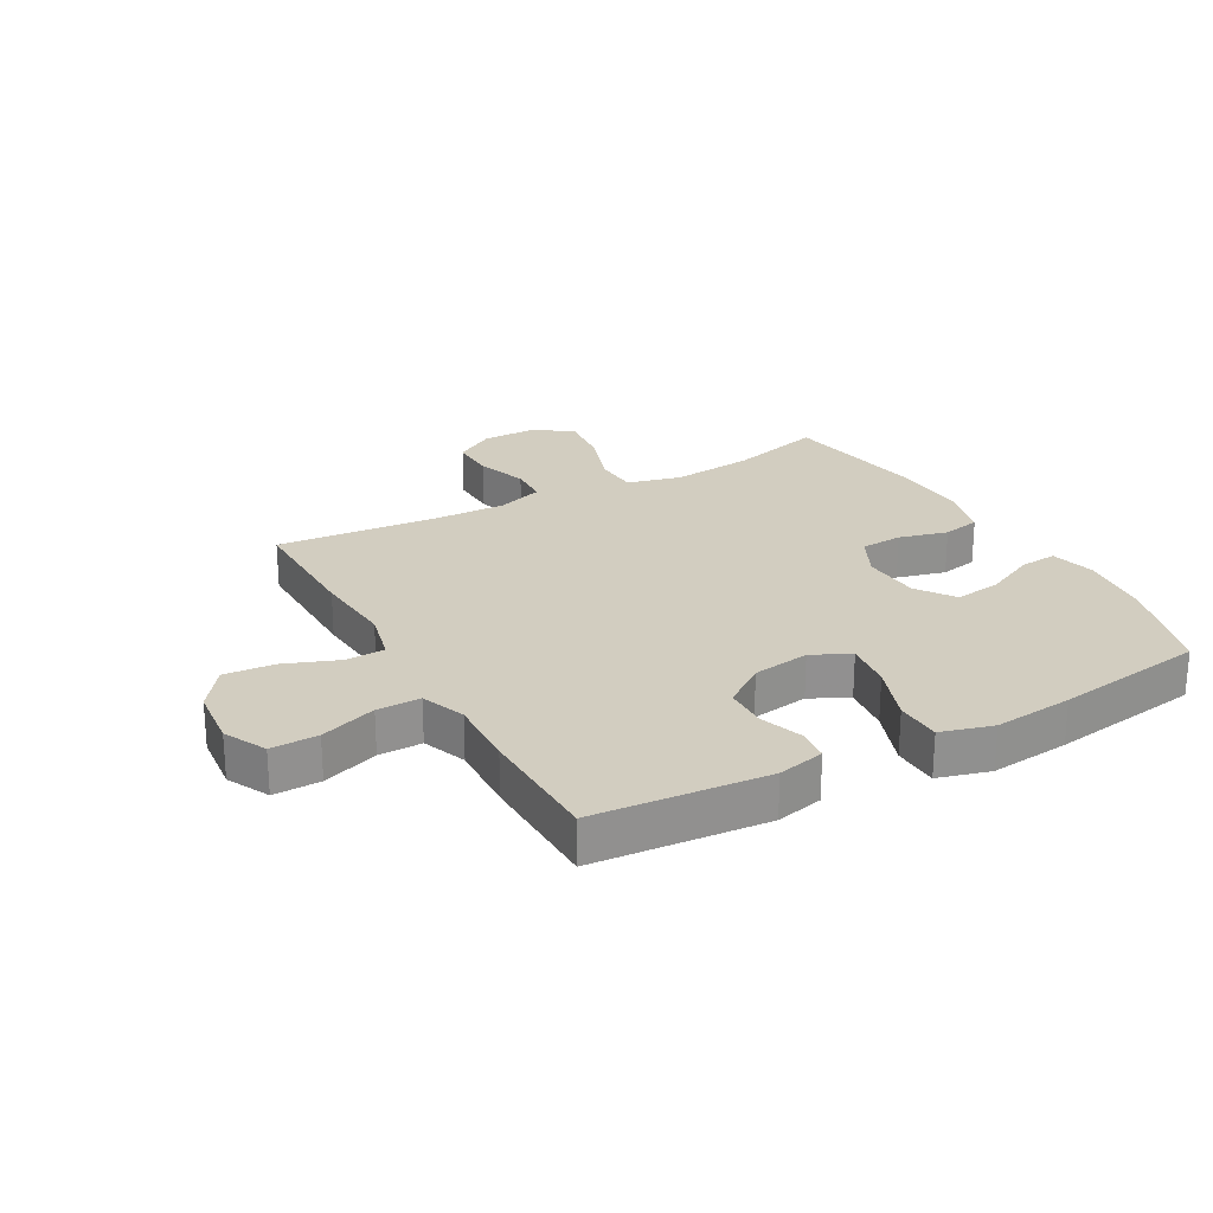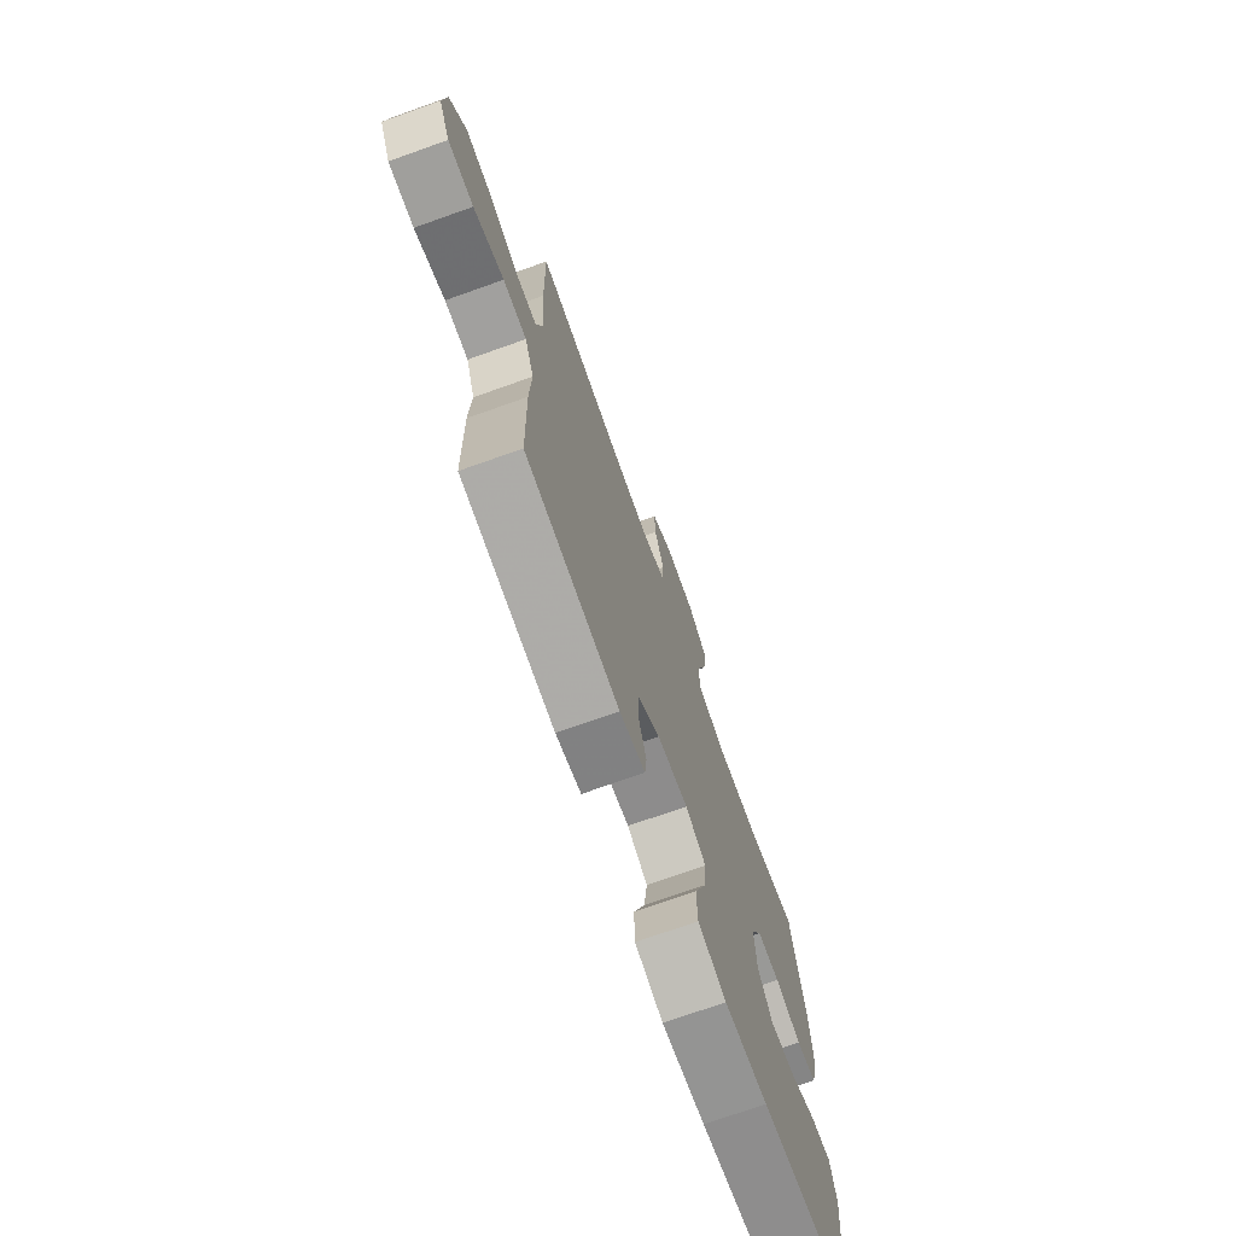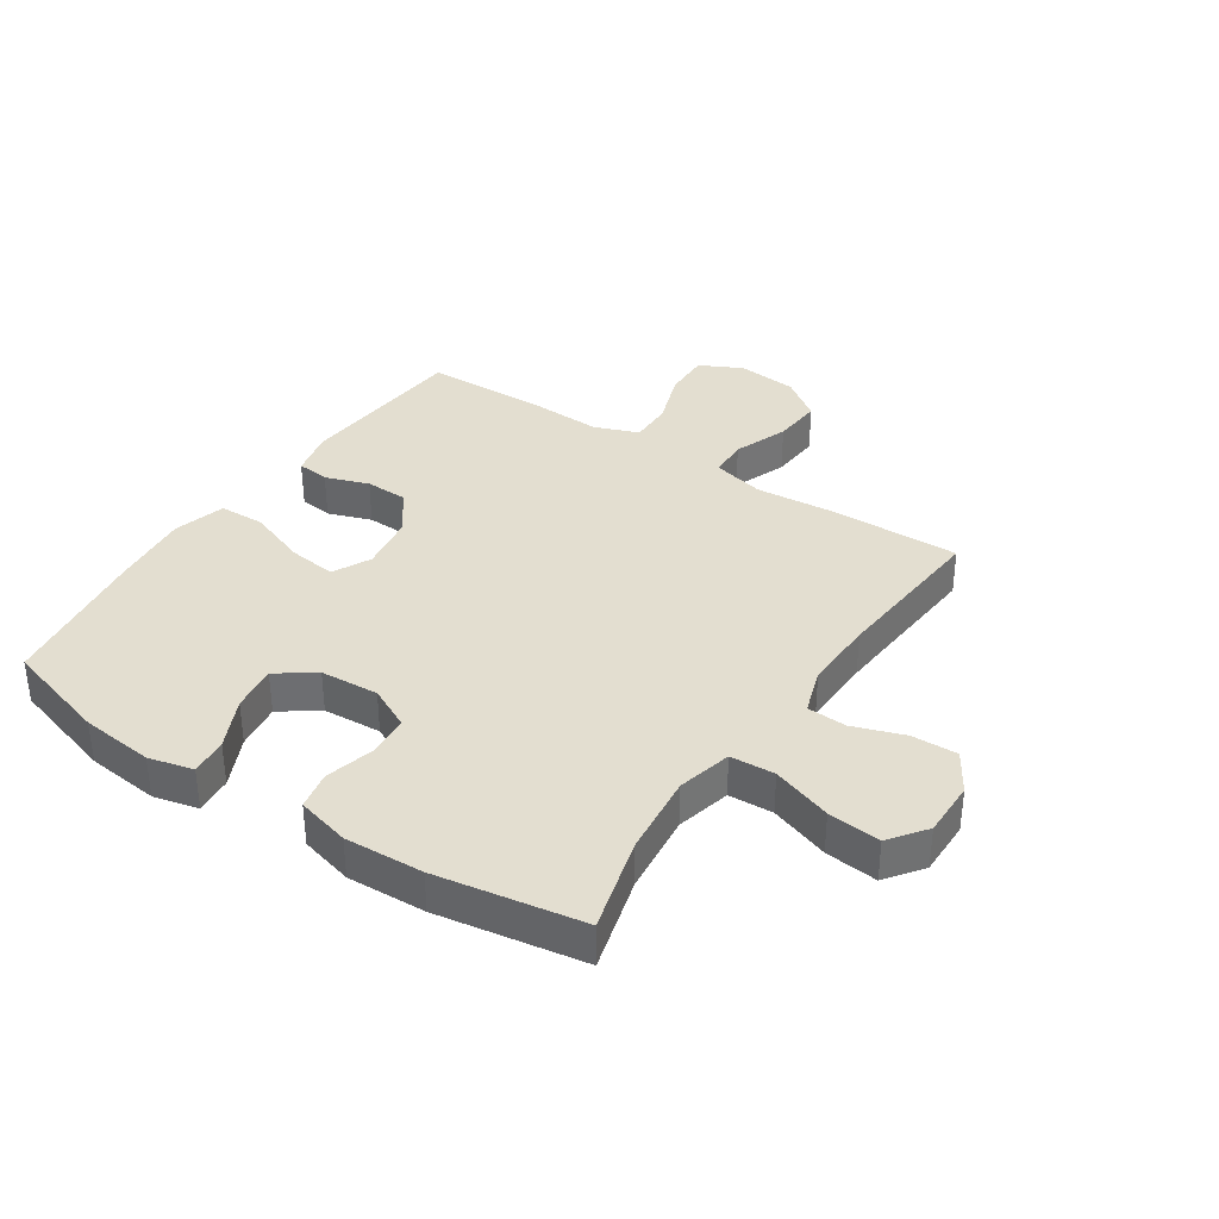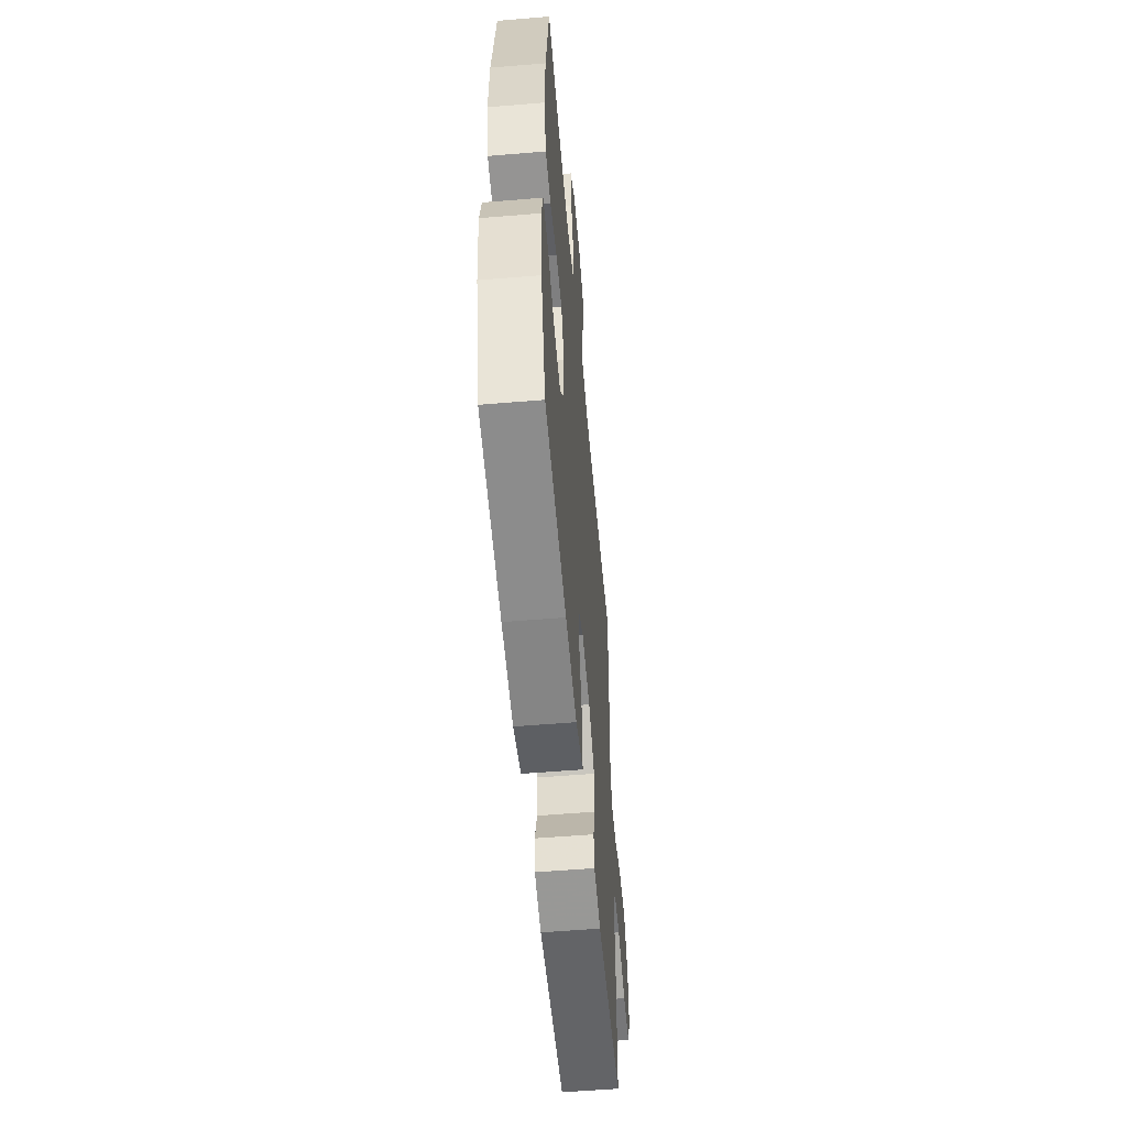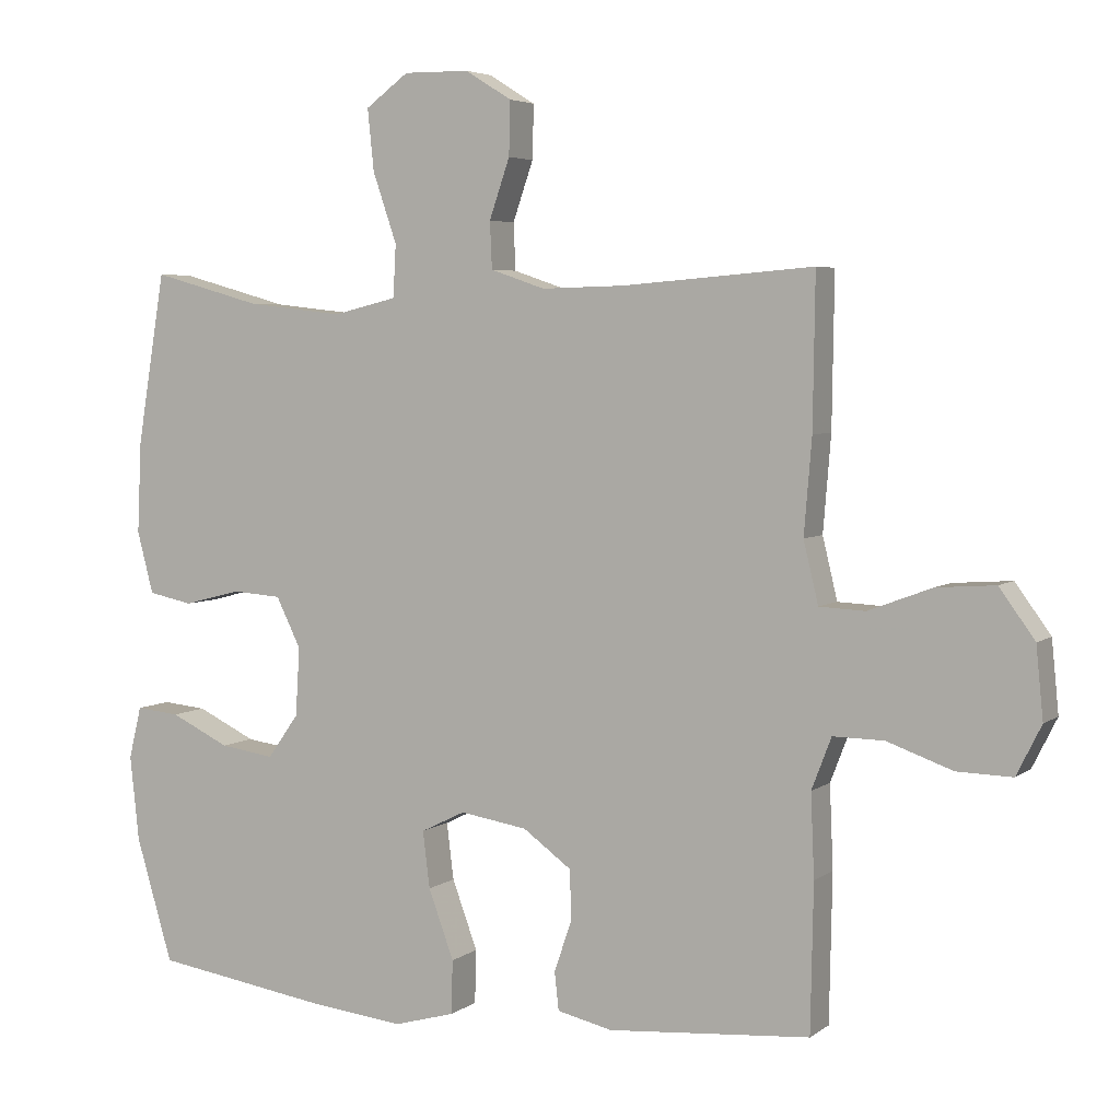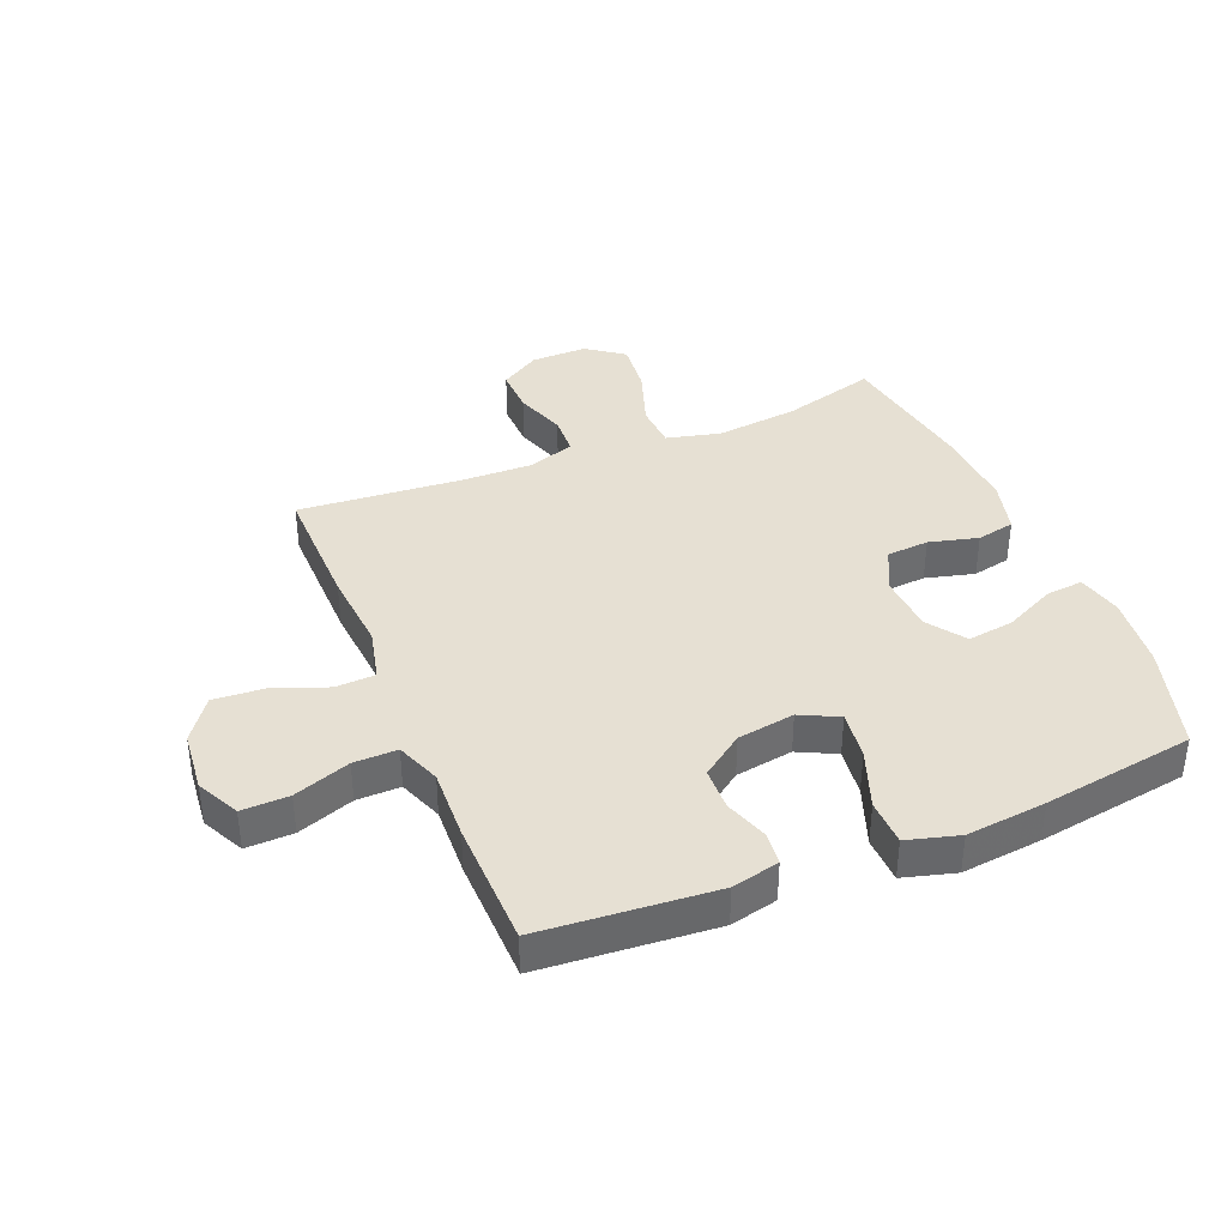
<metadata>
{"format":"obj","ext":"obj","renderer":"f3d","projection":"perspective","resolution":1024,"background":"white","views":[{"elev":24.5,"azim":151.0,"up":"+Y"},{"elev":-72.5,"azim":109.6,"up":"+Z"},{"elev":35.8,"azim":-56.4,"up":"+Y"},{"elev":-55.7,"azim":-85.0,"up":"+Z"},{"elev":4.7,"azim":26.1,"up":"+Z"},{"elev":38.3,"azim":157.7,"up":"+Y"}]}
</metadata>
<code>
v -0.5 0.07 0.5
v -0.344 0.07 0.457
v -0.208 0.07 0.442
v -0.118 0.07 0.464
v -0.114 0.07 0.538
v -0.148 0.07 0.637
v -0.157 0.07 0.724
v -0.096 0.07 0.769
v -0.003 0.07 0.768
v 0.063 0.07 0.727
v 0.061 0.07 0.651
v 0.032 0.07 0.567
v 0.035 0.07 0.501
v 0.112 0.07 0.475
v 0.23 0.07 0.478
v 0.5 0.07 0.5
v 0.497 0.07 0.286
v 0.486 0.07 0.152
v 0.507 0.07 0.065
v 0.572 0.07 0.062
v 0.662 0.07 0.096
v 0.745 0.07 0.102
v 0.795 0.07 0.033
v 0.805 0.07 -0.068
v 0.77 0.07 -0.138
v 0.692 0.07 -0.136
v 0.599 0.07 -0.103
v 0.527 0.07 -0.102
v 0.499 0.07 -0.175
v 0.504 0.07 -0.292
v 0.5 0.07 -0.5
v 0.213 0.07 -0.523
v 0.135 0.07 -0.505
v 0.129 0.07 -0.451
v 0.154 0.07 -0.379
v 0.152 0.07 -0.308
v 0.083 0.07 -0.258
v -0.012 0.07 -0.243
v -0.075 0.07 -0.274
v -0.065 0.07 -0.354
v -0.029 0.07 -0.452
v -0.031 0.07 -0.528
v -0.117 0.07 -0.552
v -0.249 0.07 -0.538
v -0.5 0.07 -0.5
v -0.552 0.07 -0.325
v -0.565 0.07 -0.204
v -0.547 0.07 -0.13
v -0.485 0.07 -0.136
v -0.401 0.07 -0.176
v -0.324 0.07 -0.187
v -0.28 0.07 -0.125
v -0.274 0.07 -0.028
v -0.309 0.07 0.043
v -0.379 0.07 0.048
v -0.46 0.07 0.027
v -0.523 0.07 0.04
v -0.546 0.07 0.128
v -0.54 0.07 0.258
v -0.5 0 0.5
v -0.344 0 0.457
v -0.208 0 0.442
v -0.118 0 0.464
v -0.114 0 0.538
v -0.148 0 0.637
v -0.157 0 0.724
v -0.096 0 0.769
v -0.003 0 0.768
v 0.063 0 0.727
v 0.061 0 0.651
v 0.032 0 0.567
v 0.035 0 0.501
v 0.112 0 0.475
v 0.23 0 0.478
v 0.5 0 0.5
v 0.497 0 0.286
v 0.486 0 0.152
v 0.507 0 0.065
v 0.572 0 0.062
v 0.662 0 0.096
v 0.745 0 0.102
v 0.795 0 0.033
v 0.805 0 -0.068
v 0.77 0 -0.138
v 0.692 0 -0.136
v 0.599 0 -0.103
v 0.527 0 -0.102
v 0.499 0 -0.175
v 0.504 0 -0.292
v 0.5 0 -0.5
v 0.213 0 -0.523
v 0.135 0 -0.505
v 0.129 0 -0.451
v 0.154 0 -0.379
v 0.152 0 -0.308
v 0.083 0 -0.258
v -0.012 0 -0.243
v -0.075 0 -0.274
v -0.065 0 -0.354
v -0.029 0 -0.452
v -0.031 0 -0.528
v -0.117 0 -0.552
v -0.249 0 -0.538
v -0.5 0 -0.5
v -0.552 0 -0.325
v -0.565 0 -0.204
v -0.547 0 -0.13
v -0.485 0 -0.136
v -0.401 0 -0.176
v -0.324 0 -0.187
v -0.28 0 -0.125
v -0.274 0 -0.028
v -0.309 0 0.043
v -0.379 0 0.048
v -0.46 0 0.027
v -0.523 0 0.04
v -0.546 0 0.128
v -0.54 0 0.258
f 59 1 2
f 58 59 2
f 57 58 2
f 56 57 2
f 55 56 2
f 54 55 2 3
f 53 54 3 4
f 52 53 4
f 48 49 50
f 47 48 50
f 46 47 50
f 45 46 50
f 44 45 50
f 43 44 50
f 42 43 50
f 41 42 50
f 40 41 50
f 39 40 50 51
f 38 39 51 52
f 33 34 35
f 32 33 35
f 31 32 35
f 30 31 35
f 29 30 35
f 28 29 35 36
f 25 26 27
f 24 25 27
f 23 24 27
f 22 23 27
f 21 22 27
f 20 21 27
f 19 20 27 28
f 28 36 37
f 19 28 37
f 18 19 37
f 37 38 52
f 18 37 52
f 17 18 52
f 16 17 52
f 15 16 52
f 10 11 12
f 9 10 12
f 8 9 12
f 7 8 12
f 6 7 12
f 5 6 12
f 4 5 12 13
f 14 15 52 4
f 4 13 14
f 61 60 118
f 61 118 117
f 61 117 116
f 61 116 115
f 61 115 114
f 62 61 114 113
f 63 62 113 112
f 63 112 111
f 109 108 107
f 109 107 106
f 109 106 105
f 109 105 104
f 109 104 103
f 109 103 102
f 109 102 101
f 109 101 100
f 109 100 99
f 110 109 99 98
f 111 110 98 97
f 94 93 92
f 94 92 91
f 94 91 90
f 94 90 89
f 94 89 88
f 95 94 88 87
f 86 85 84
f 86 84 83
f 86 83 82
f 86 82 81
f 86 81 80
f 86 80 79
f 87 86 79 78
f 96 95 87
f 96 87 78
f 96 78 77
f 111 97 96
f 111 96 77
f 111 77 76
f 111 76 75
f 111 75 74
f 71 70 69
f 71 69 68
f 71 68 67
f 71 67 66
f 71 66 65
f 71 65 64
f 72 71 64 63
f 63 111 74 73
f 73 72 63
f 1 60 61 2
f 2 61 62 3
f 3 62 63 4
f 4 63 64 5
f 5 64 65 6
f 6 65 66 7
f 7 66 67 8
f 8 67 68 9
f 9 68 69 10
f 10 69 70 11
f 11 70 71 12
f 12 71 72 13
f 13 72 73 14
f 14 73 74 15
f 15 74 75 16
f 16 75 76 17
f 17 76 77 18
f 18 77 78 19
f 19 78 79 20
f 20 79 80 21
f 21 80 81 22
f 22 81 82 23
f 23 82 83 24
f 24 83 84 25
f 25 84 85 26
f 26 85 86 27
f 27 86 87 28
f 28 87 88 29
f 29 88 89 30
f 30 89 90 31
f 31 90 91 32
f 32 91 92 33
f 33 92 93 34
f 34 93 94 35
f 35 94 95 36
f 36 95 96 37
f 37 96 97 38
f 38 97 98 39
f 39 98 99 40
f 40 99 100 41
f 41 100 101 42
f 42 101 102 43
f 43 102 103 44
f 44 103 104 45
f 45 104 105 46
f 46 105 106 47
f 47 106 107 48
f 48 107 108 49
f 49 108 109 50
f 50 109 110 51
f 51 110 111 52
f 52 111 112 53
f 53 112 113 54
f 54 113 114 55
f 55 114 115 56
f 56 115 116 57
f 57 116 117 58
f 58 117 118 59
f 59 118 60 1

</code>
